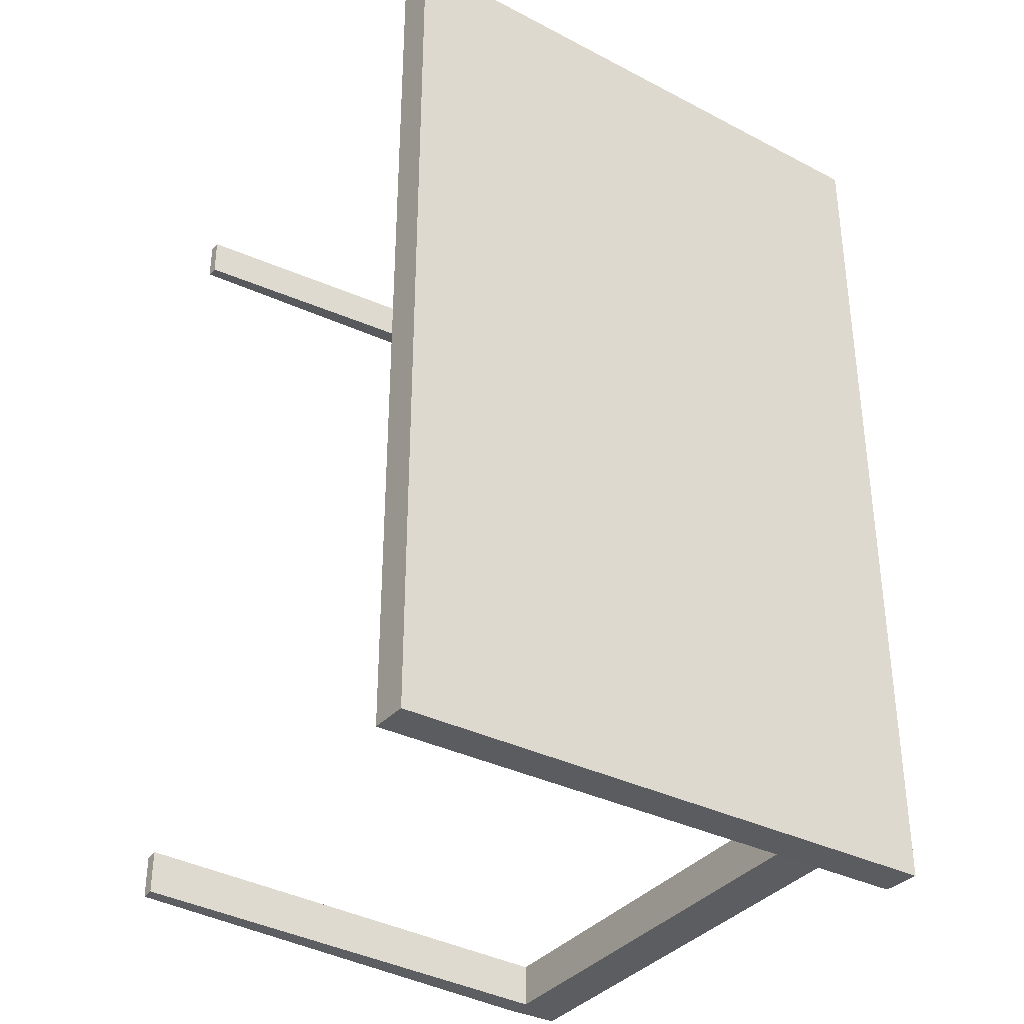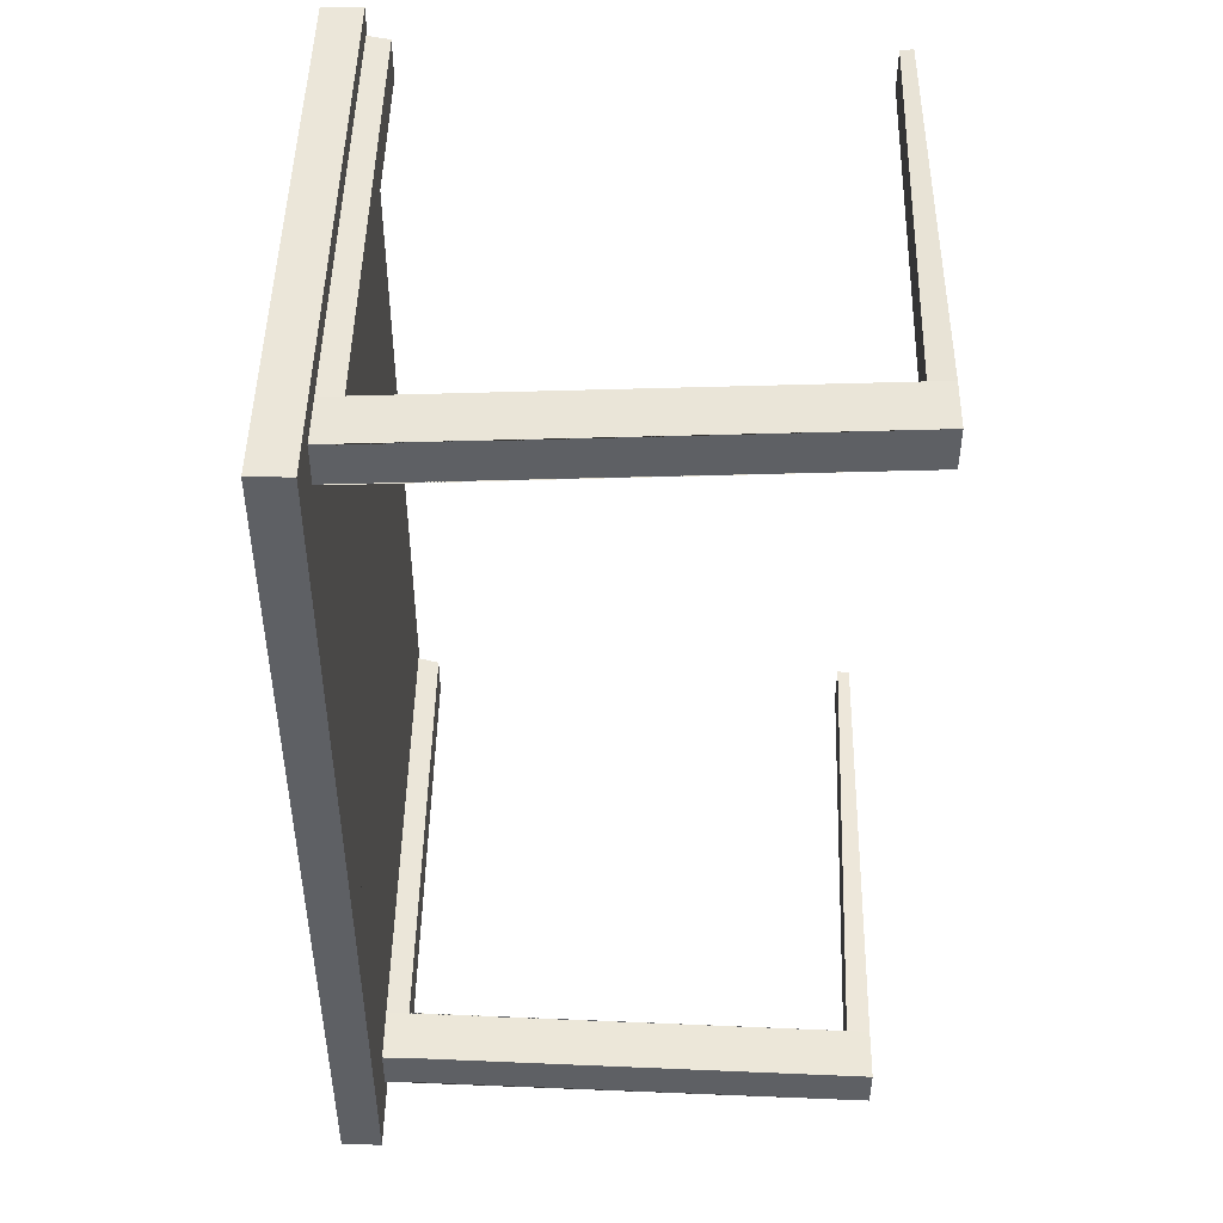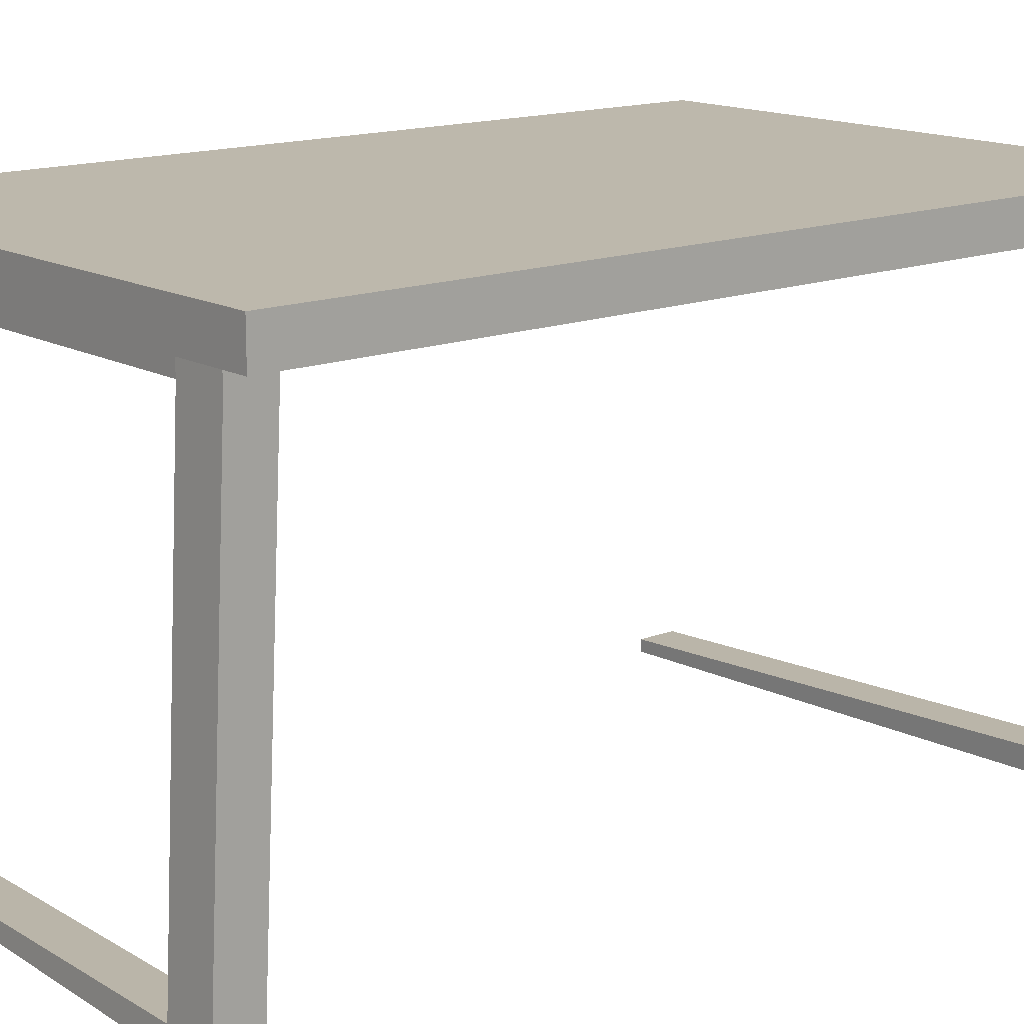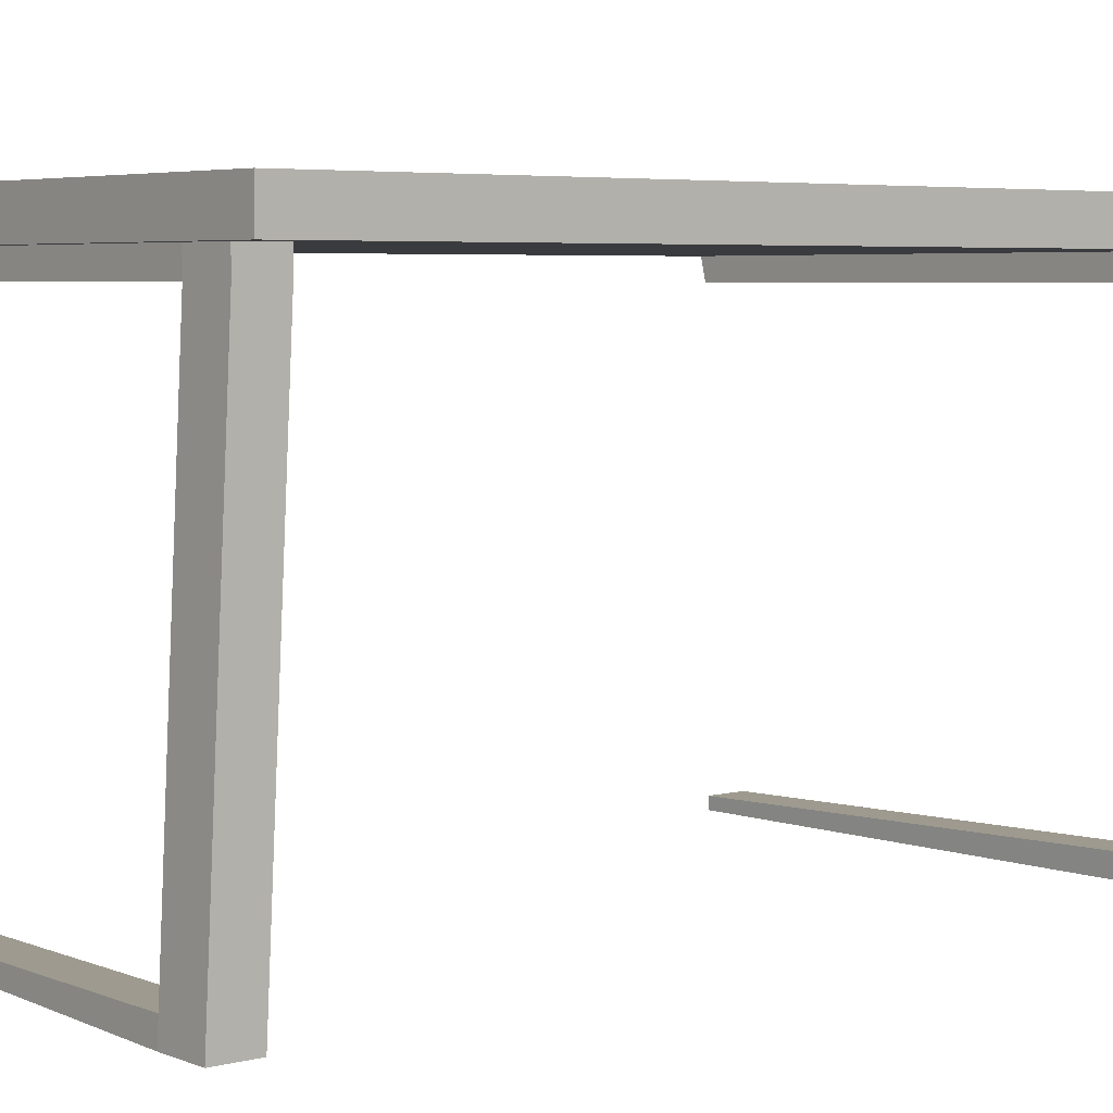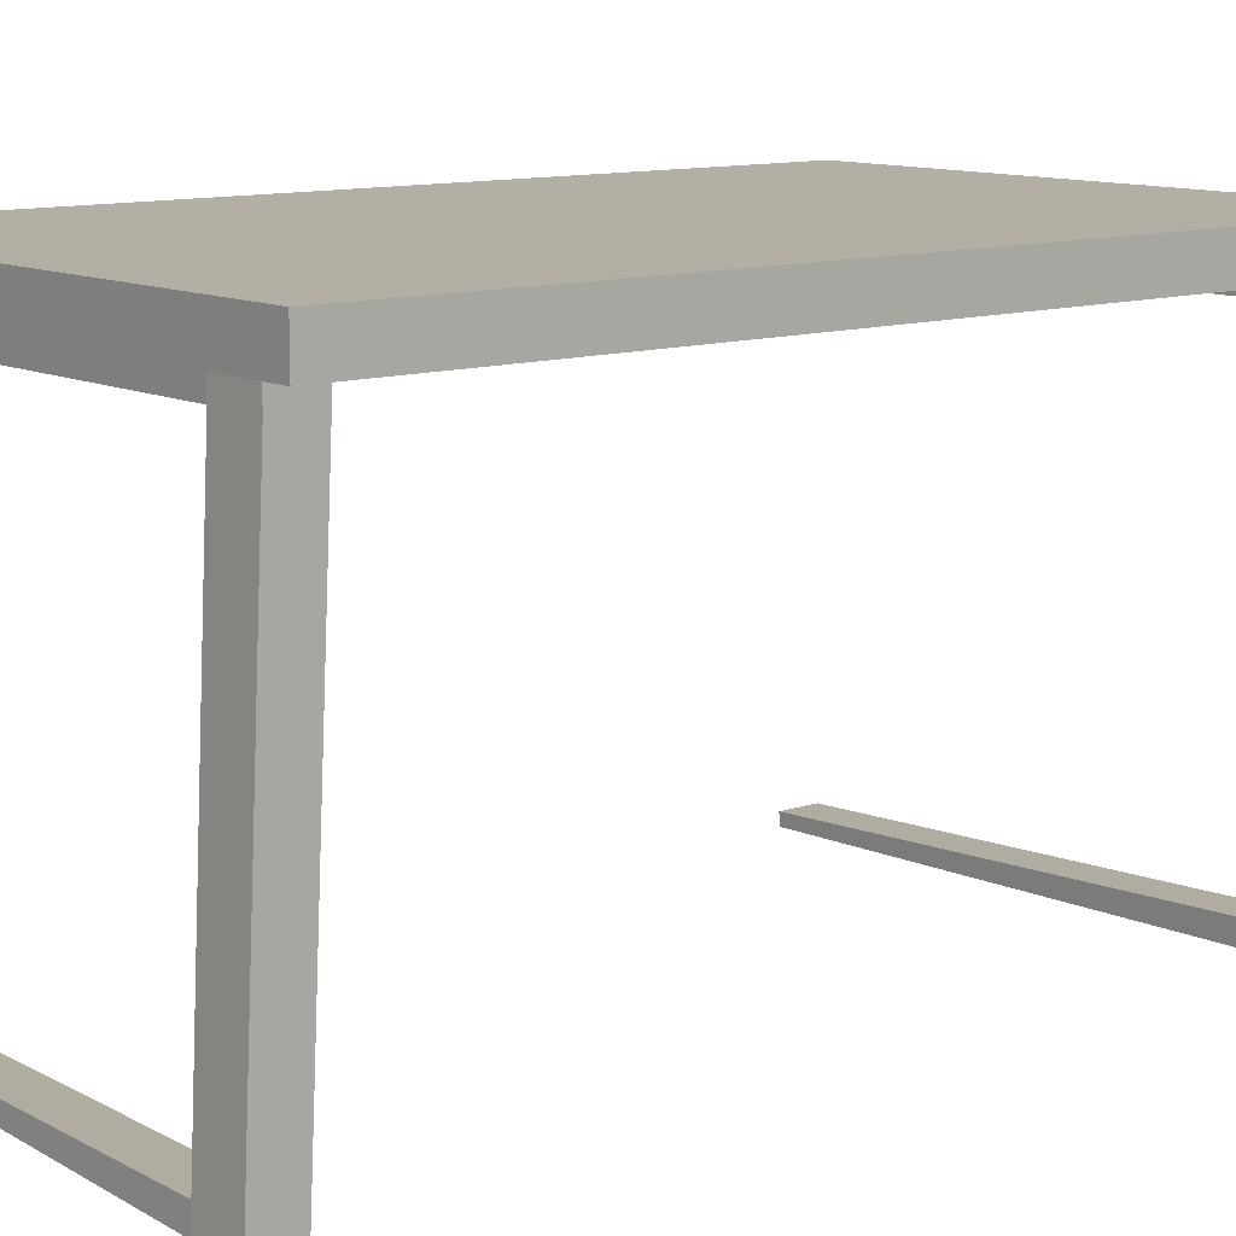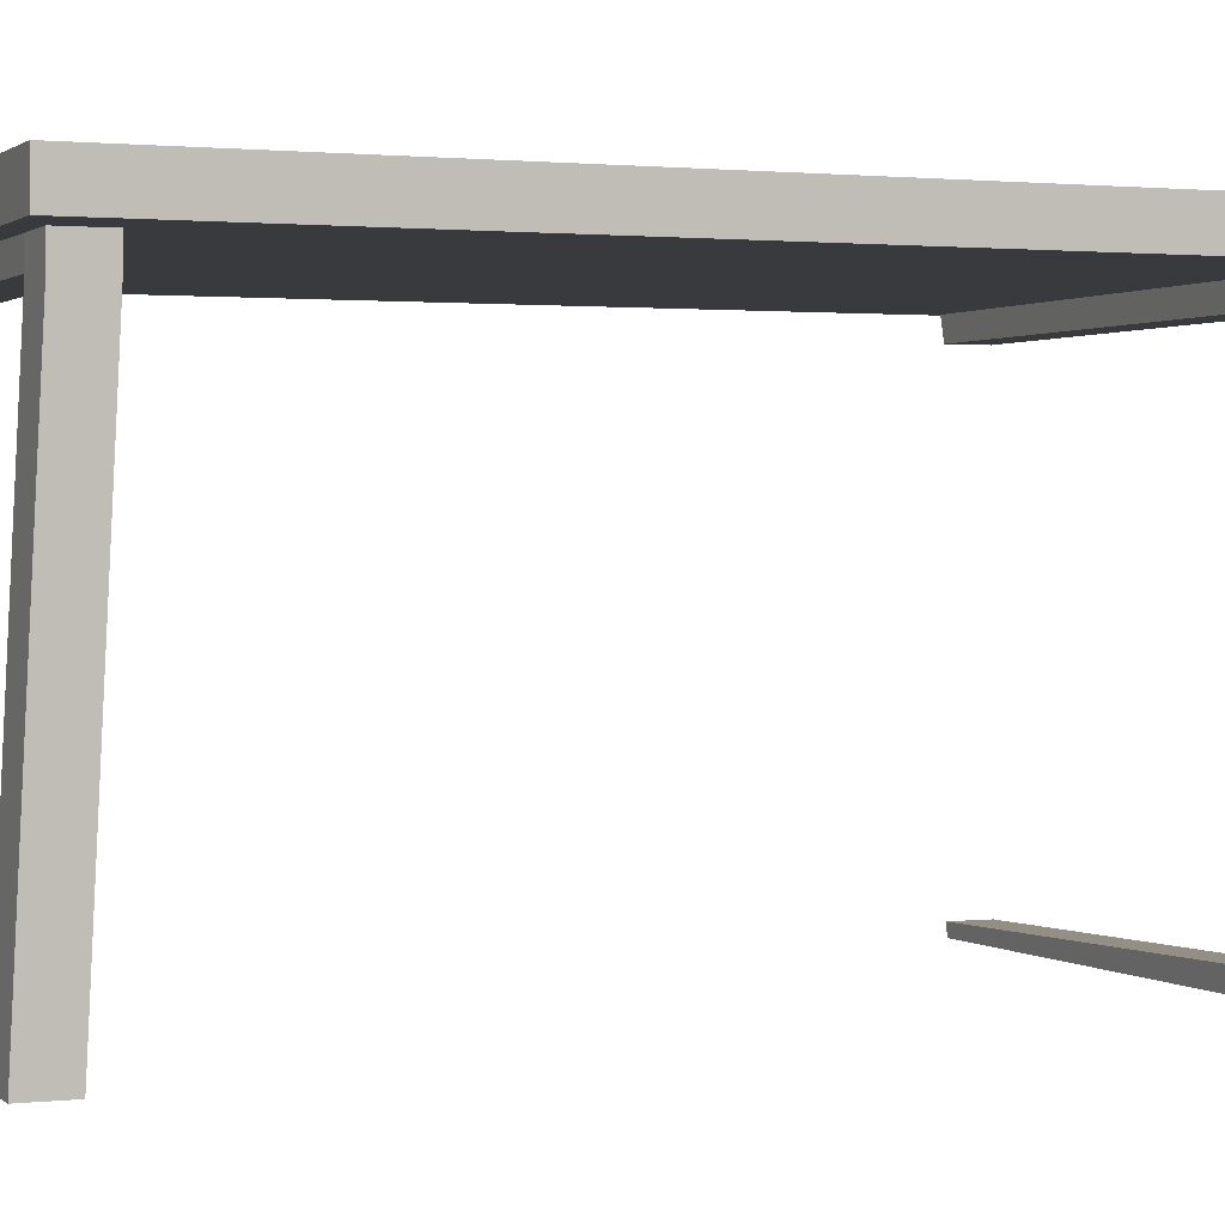
<metadata>
{"format":"obj","ext":"obj","renderer":"f3d","projection":"perspective","resolution":1024,"background":"white","views":[{"elev":-33.9,"azim":145.0,"up":"+Z"},{"elev":47.1,"azim":-89.1,"up":"+Z"},{"elev":14.8,"azim":-130.0,"up":"+Y"},{"elev":4.8,"azim":-128.9,"up":"+Y"},{"elev":11.3,"azim":-129.5,"up":"+Y"},{"elev":1.3,"azim":-112.3,"up":"+Y"}]}
</metadata>
<code>
o Cube
v 1 2.815 -1
v 1 2.642 -1
v 1 2.815 2.972
v 1 2.642 2.972
v -1.541 2.815 -1
v -1.541 2.642 -1
v -1.541 2.815 2.972
v -1.541 2.642 2.972
v -1.541 2.642 2.873
v -1.541 2.815 2.873
v 1 2.642 2.873
v -1.541 2.815 -0.9032
v 1 2.642 -0.9032
v -1.541 2.642 -0.9032
v -1.541 2.642 -0.7144
v -1.541 2.815 -0.7144
v 1 2.642 -0.7144
v -1.541 2.642 2.694
v -1.541 2.815 2.694
v 1 2.642 2.694
v 0.9745 2.542 2.873
v 0.9745 2.542 2.694
v 0.9745 2.542 -0.7144
v 0.9745 2.542 -0.9032
v -1.058 2.815 -1
v -1.058 2.642 2.972
v -1.287 2.642 -1
v -1.287 2.815 2.972
v -1.287 2.642 2.972
v -1.287 2.815 -1
v -1.287 2.642 2.873
v -1.287 2.642 -0.9032
v -1.287 2.642 -0.7144
v -1.287 2.642 2.694
v -1.287 2.542 2.873
v -1.287 2.542 2.694
v -1.287 2.542 -0.9032
v -1.287 2.542 -0.7144
v -1.058 2.642 -1
v -1.058 2.815 2.972
v -1.058 2.642 2.873
v -1.058 2.642 -0.9032
v -1.058 2.642 -0.7144
v -1.058 2.642 2.694
v -1.058 2.542 2.873
v -1.058 2.542 2.694
v -1.058 2.542 -0.9032
v -1.058 2.542 -0.7144
v -1.058 0.542 2.973
v -1.287 0.542 2.973
v -1.058 0.542 2.794
v -1.287 0.542 2.794
v -1.058 0.542 -1.003
v -1.287 0.542 -1.003
v -1.058 0.542 -0.8144
v -1.287 0.542 -0.8144
v -1.287 0.642 2.789
v -1.287 0.642 2.968
v -1.058 0.642 2.789
v -1.058 0.642 2.968
v -1.287 0.642 -0.9982
v -1.287 0.642 -0.8094
v -1.058 0.642 -0.8094
v -1.058 0.642 -0.9982
v 0.9416 0.542 2.694
v 0.9416 0.542 2.873
v 0.9416 0.5976 2.689
v 0.9416 0.5976 2.868
v 0.9416 0.542 -0.9032
v 0.9416 0.542 -0.7144
v 0.9416 0.5976 -0.7094
v 0.9416 0.5976 -0.8982
v 1.039 2.815 -1
v 1.039 2.642 -1
v 1.039 2.815 2.972
v 1.039 2.642 2.972
v 1.039 2.815 2.873
v 1.039 2.642 -0.9032
v 1.039 2.815 2.694
v 1.039 2.642 2.873
v 1.039 2.642 -0.7144
v 1.039 2.815 -0.9032
v 1.039 2.815 -0.7144
v 1.039 2.642 2.694
f 39 2 13 42 32 27
f 44 20 22 46
f 25 1 2 39 27 6 5 30
f 33 32 37 61 54 56 62 38
f 42 13 24 47
f 43 17 20 44
f 46 22 21 45
f 77 79 83 82 73 1 25 30 5 12 16 19 10 7 28 40 3 75
f 20 11 21 22
f 47 24 23 48
f 13 17 23 24
f 4 76 75 3 40 28 7 8 29 26
f 41 11 4 26 29 31
f 20 17 13 2 74 78 81 84 80 76 4 11
f 11 41 45 21
f 17 43 48 23
f 31 34 36 57 52 50 58 35
f 34 44 46 59 51 52 57 36
f 33 43 44 34
f 52 51 49 50
f 32 42 47 64 53 54 61 37
f 64 63 71 72
f 43 33 38 62 56 55 63 48
f 54 53 55 56
f 55 53 69 70
f 41 31 35 58 50 49 60 45
f 46 45 60 59
f 47 48 63 64
f 67 68 66 65
f 72 71 70 69
f 60 49 66 68
f 53 64 72 69
f 49 51 65 66
f 59 60 68 67
f 51 59 67 65
f 63 55 70 71
f 77 75 76 80 84 81 78 74 73 82 83 79
f 2 1 73 74
f 12 5 6 14 15 18 9 8 7 10 19 16
f 34 31 29 8 9 18 15 14 6 27 32 33

</code>
